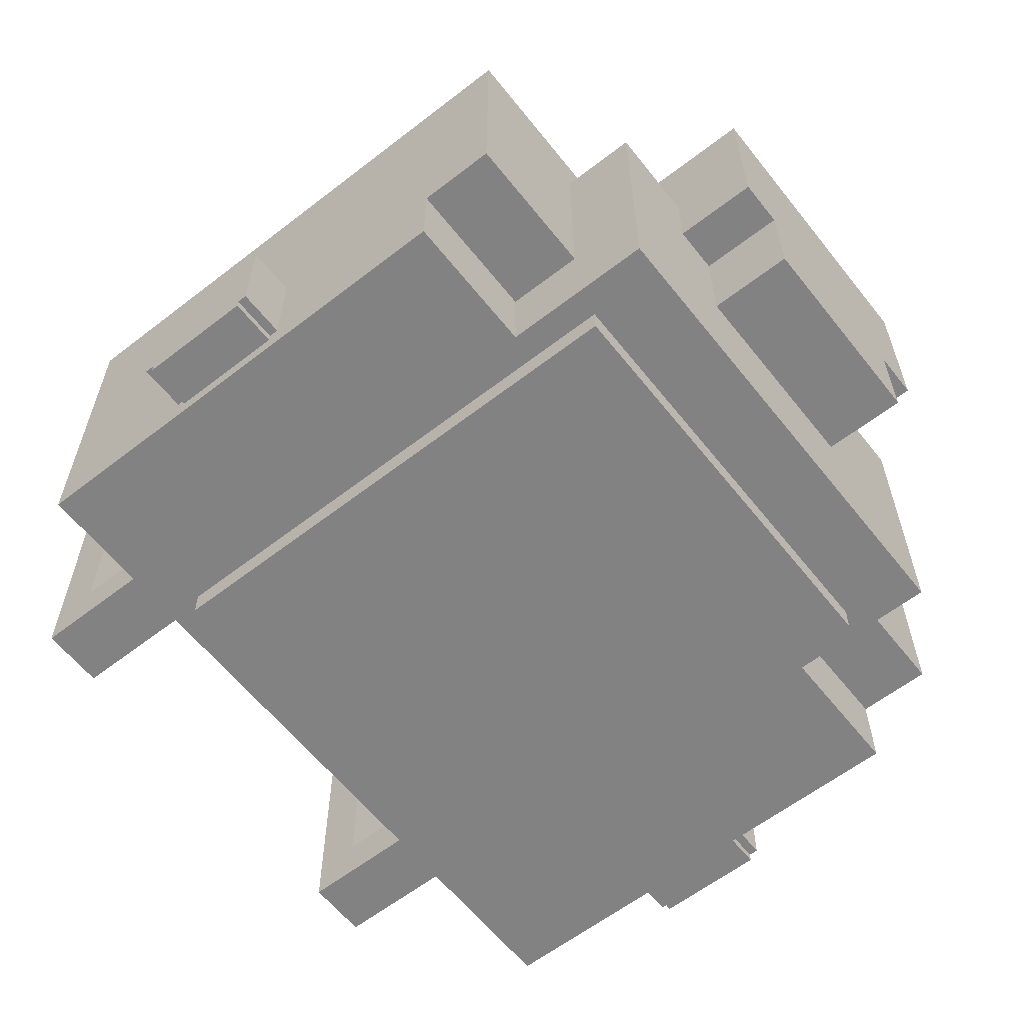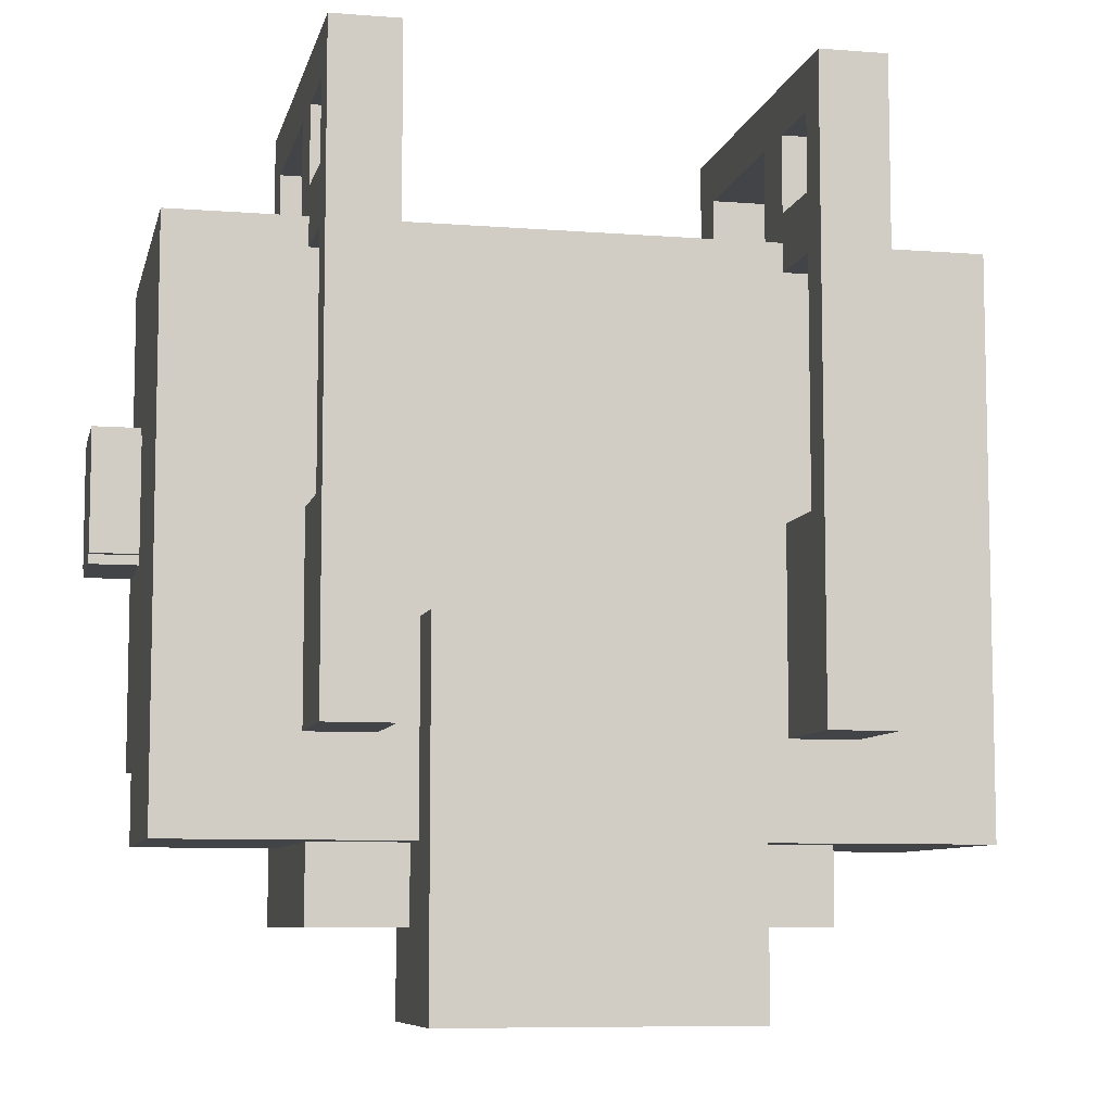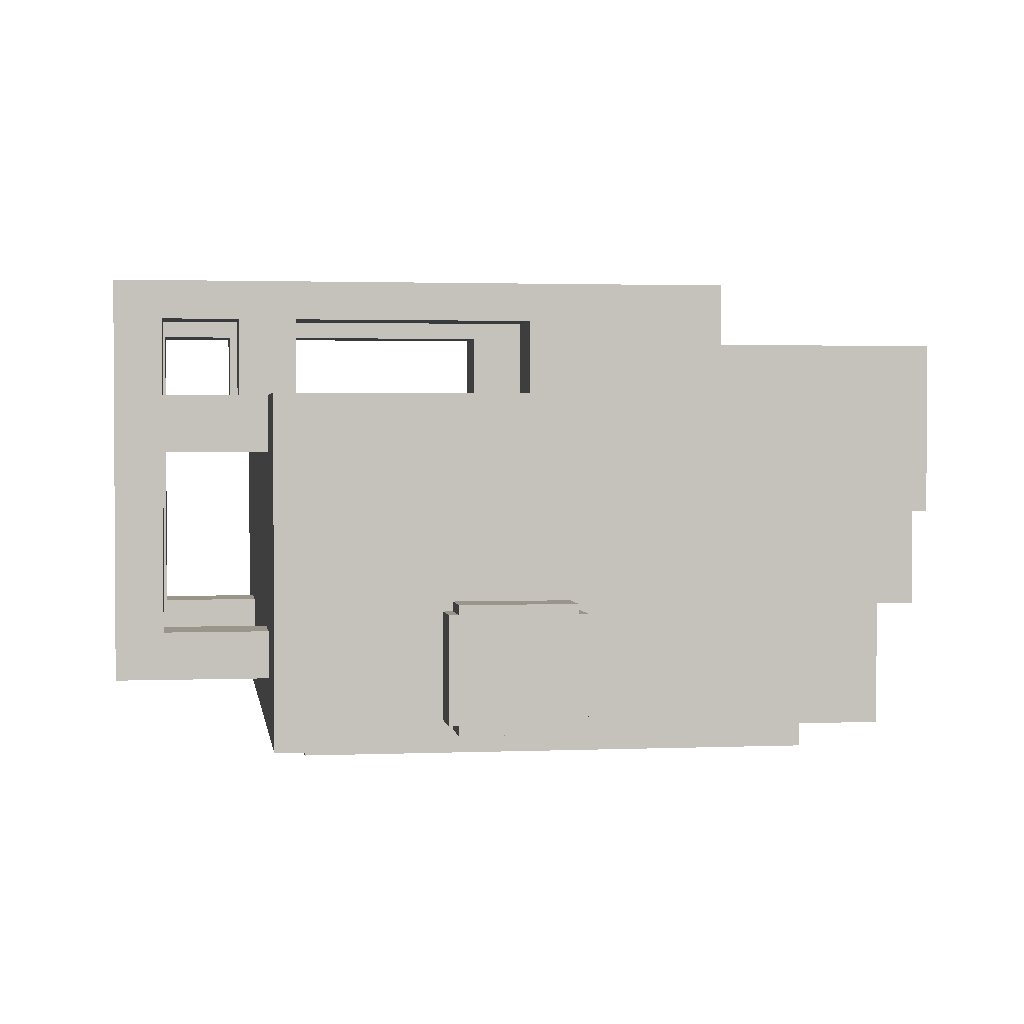
<metadata>
{"format":"obj","ext":"obj","renderer":"f3d","projection":"perspective","resolution":1024,"background":"white","views":[{"elev":-60.7,"azim":128.3,"up":"+Y"},{"elev":-7.9,"azim":167.6,"up":"+Z"},{"elev":2.0,"azim":81.7,"up":"+Y"}]}
</metadata>
<code>
g HeliCarrier_Turret
v 2.876 0.3673 0.09378
v 2.876 0.3047 0.09378
v 2.876 0.3047 0.8441
v 2.876 0.3673 0.8441
v 2.876 1.055 0.8441
v 2.876 1.055 0.09378
v 2.876 0.3673 0.03126
v 2.876 1.055 0.03126
v 2.876 1.118 0.09378
v 2.876 1.118 0.8441
v 2.563 0.7424 -1.219
v 2.563 0.1797 -1.219
v 2.563 0.1797 1.969
v 2.563 2.431 1.969
v 2.563 2.431 -1.719
v 2.563 0.7424 -1.719
v 1.626 0.7424 -1.719
v 1.626 0.1797 -2.22
v 1.626 0.1797 -1.219
v 1.626 0.7424 -1.219
v 1.626 2.118 -2.22
v 1.626 2.118 -1.719
v 1 2.118 -2.22
v 1 2.806 -2.782
v 1 1.618 -2.782
v 1 1.618 -2.22
v 1 2.431 -1.719
v 1 2.118 -1.719
v 1 2.431 -0.4064
v 1 2.806 -0.4064
v 0.6878 1.618 -2.782
v 0.6878 0.93 -2.782
v 0.6878 0.93 -2.22
v 0.6878 1.618 -2.22
v 0.6878 1.618 -2.782
v 1 1.618 -2.782
v 1 2.806 -2.782
v -1 2.806 -2.782
v -0.6878 1.618 -2.782
v -0.6878 0.93 -2.782
v 0.6878 0.93 -2.782
v -1 1.618 -2.782
v 1 1.618 -2.22
v 1.626 0.1797 -2.22
v 1.626 2.118 -2.22
v 1 2.118 -2.22
v 0.6878 0.93 -2.22
v 0.6878 1.618 -2.22
v -0.6878 0.93 -2.22
v -1.626 0.1797 -2.22
v -1 1.618 -2.22
v -0.6878 1.618 -2.22
v -1 2.118 -2.22
v -1.626 2.118 -2.22
v 1.626 0.7424 -1.719
v 2.563 0.7424 -1.719
v 2.563 2.431 -1.719
v 1.626 2.118 -1.719
v 1 2.118 -1.719
v 1 2.431 -1.719
v 1.626 0.1797 -1.219
v 2.563 0.1797 -1.219
v 2.563 0.7424 -1.219
v 1.626 0.7424 -1.219
v 2.563 0.3673 0.03126
v 2.876 0.3673 0.03126
v 2.876 1.055 0.03126
v 2.563 1.055 0.03126
v 2.563 0.3047 0.09378
v 2.876 0.3047 0.09378
v 2.876 0.3673 0.09378
v 2.563 0.3673 0.09378
v 2.563 1.055 0.09378
v 2.876 1.055 0.09378
v 2.876 1.118 0.09378
v 2.563 1.118 0.09378
v 1 2.806 -0.4064
v 1 2.431 -0.4064
v -1 2.431 -0.4064
v -1 2.806 -0.4064
v 2.563 2.431 1.969
v 2.563 0.1797 1.969
v -2.563 0.1797 1.969
v -2.563 2.431 1.969
v 2.876 0.3047 0.8441
v 2.876 0.3047 0.09378
v 2.563 0.3047 0.09378
v 2.563 0.3047 0.8441
v 2.876 0.3673 0.09378
v 2.876 0.3673 0.03126
v 2.563 0.3673 0.03126
v 2.563 0.3673 0.09378
v 2.563 0.7424 -1.219
v 2.563 0.7424 -1.719
v 1.626 0.7424 -1.719
v 1.626 0.7424 -1.219
v 0.6878 0.93 -2.22
v 0.6878 0.93 -2.782
v -0.6878 0.93 -2.782
v -0.6878 0.93 -2.22
v 1 1.618 -2.22
v 1 1.618 -2.782
v 0.6878 1.618 -2.782
v 0.6878 1.618 -2.22
v 2.563 1.055 0.03126
v 2.876 1.055 0.03126
v 2.876 1.055 0.09378
v 2.563 1.055 0.09378
v 2.563 1.118 0.09378
v 2.876 1.118 0.09378
v 2.876 1.118 0.8441
v 2.563 1.118 0.8441
v 1 2.118 -2.22
v 1.626 2.118 -2.22
v 1.626 2.118 -1.719
v 1 2.118 -1.719
v 2.563 2.431 -1.719
v 2.563 2.431 1.969
v 1 2.431 -0.4064
v 1 2.431 -1.719
v -1 2.431 -0.4064
v -2.563 2.431 1.969
v -2.563 2.431 -1.719
v -1 2.431 -1.719
v -1 2.806 -2.782
v 1 2.806 -2.782
v 1 2.806 -0.4064
v -1 2.806 -0.4064
v 1.438 0.1797 1.719
v -1.438 0.1797 1.719
v -2.563 0.1797 1.969
v 2.563 0.1797 1.969
v 1.626 0.1797 -1.219
v 1.438 0.1797 -1.719
v 1.626 0.1797 -2.22
v -1.438 0.1797 -1.719
v -1.626 0.1797 -2.22
v 2.563 0.1797 -1.219
v 2.876 0.3673 0.9066
v 2.876 1.055 0.9066
v 2.876 1.055 0.8441
v 2.876 0.3673 0.8441
v 2.563 0.3673 0.9066
v 2.563 1.055 0.9066
v 2.876 1.055 0.9066
v 2.876 0.3673 0.9066
v 2.563 0.3047 0.8441
v 2.563 0.3673 0.8441
v 2.876 0.3673 0.8441
v 2.876 0.3047 0.8441
v 2.563 1.055 0.8441
v 2.563 1.118 0.8441
v 2.876 1.118 0.8441
v 2.876 1.055 0.8441
v 2.876 0.3673 0.8441
v 2.563 0.3673 0.8441
v 2.563 0.3673 0.9066
v 2.876 0.3673 0.9066
v 2.876 1.055 0.8441
v 2.876 1.055 0.9066
v 2.563 1.055 0.9066
v 2.563 1.055 0.8441
v -2.876 0.3673 0.09378
v -2.876 0.3673 0.8441
v -2.876 0.3047 0.8441
v -2.876 0.3047 0.09378
v -2.876 1.055 0.8441
v -2.876 1.055 0.09378
v -2.876 0.3673 0.03126
v -2.876 1.055 0.03126
v -2.876 1.118 0.09378
v -2.876 1.118 0.8441
v -2.563 0.7424 -1.219
v -2.563 2.431 1.969
v -2.563 0.1797 1.969
v -2.563 0.1797 -1.219
v -2.563 2.431 -1.719
v -2.563 0.7424 -1.719
v -1.626 0.7424 -1.719
v -1.626 0.7424 -1.219
v -1.626 0.1797 -1.219
v -1.626 0.1797 -2.22
v -1.626 2.118 -2.22
v -1.626 2.118 -1.719
v -1 2.118 -2.22
v -1 1.618 -2.22
v -1 1.618 -2.782
v -1 2.806 -2.782
v -1 2.431 -1.719
v -1 2.118 -1.719
v -1 2.431 -0.4064
v -1 2.806 -0.4064
v -0.6878 1.618 -2.782
v -0.6878 1.618 -2.22
v -0.6878 0.93 -2.22
v -0.6878 0.93 -2.782
v -1.626 0.7424 -1.719
v -1.626 2.118 -1.719
v -2.563 2.431 -1.719
v -2.563 0.7424 -1.719
v -1 2.118 -1.719
v -1 2.431 -1.719
v -1.626 0.1797 -1.219
v -1.626 0.7424 -1.219
v -2.563 0.7424 -1.219
v -2.563 0.1797 -1.219
v -2.563 0.3673 0.03126
v -2.563 1.055 0.03126
v -2.876 1.055 0.03126
v -2.876 0.3673 0.03126
v -2.563 0.3047 0.09378
v -2.563 0.3673 0.09378
v -2.876 0.3673 0.09378
v -2.876 0.3047 0.09378
v -2.563 1.055 0.09378
v -2.563 1.118 0.09378
v -2.876 1.118 0.09378
v -2.876 1.055 0.09378
v -2.876 0.3047 0.8441
v -2.563 0.3047 0.8441
v -2.563 0.3047 0.09378
v -2.876 0.3047 0.09378
v -2.876 0.3673 0.09378
v -2.563 0.3673 0.09378
v -2.563 0.3673 0.03126
v -2.876 0.3673 0.03126
v -2.563 0.7424 -1.219
v -1.626 0.7424 -1.219
v -1.626 0.7424 -1.719
v -2.563 0.7424 -1.719
v -1 1.618 -2.22
v -0.6878 1.618 -2.22
v -0.6878 1.618 -2.782
v -1 1.618 -2.782
v -2.876 1.055 0.09378
v -2.876 1.055 0.03126
v -2.563 1.055 0.03126
v -2.563 1.055 0.09378
v -2.876 1.118 0.8441
v -2.876 1.118 0.09378
v -2.563 1.118 0.09378
v -2.563 1.118 0.8441
v -1.626 2.118 -1.719
v -1.626 2.118 -2.22
v -1 2.118 -2.22
v -1 2.118 -1.719
v -1.626 0.1797 -1.219
v -1.438 0.1797 1.719
v -1.438 0.1797 -1.719
v -1.626 0.1797 -2.22
v -2.563 0.1797 1.969
v -2.563 0.1797 -1.219
v -2.876 1.055 0.8441
v -2.876 1.055 0.9066
v -2.876 0.3673 0.9066
v -2.876 0.3673 0.8441
v -2.563 0.3673 0.9066
v -2.876 0.3673 0.9066
v -2.876 1.055 0.9066
v -2.563 1.055 0.9066
v -2.563 0.3047 0.8441
v -2.876 0.3047 0.8441
v -2.876 0.3673 0.8441
v -2.563 0.3673 0.8441
v -2.563 1.055 0.8441
v -2.876 1.055 0.8441
v -2.876 1.118 0.8441
v -2.563 1.118 0.8441
v -2.876 0.3673 0.8441
v -2.876 0.3673 0.9066
v -2.563 0.3673 0.9066
v -2.563 0.3673 0.8441
v -2.563 1.055 0.9066
v -2.876 1.055 0.9066
v -2.876 1.055 0.8441
v -2.563 1.055 0.8441
v 1.438 0.1797 -1.719
v 1.438 1.011e-14 -1.719
v 1.438 6.104e-07 1.719
v 1.438 0.1797 1.719
v -1.438 0.1797 -1.719
v -1.438 -1.032e-14 -1.719
v 1.438 1.011e-14 -1.719
v 1.438 0.1797 -1.719
v 1.438 0.1797 1.719
v 1.438 6.104e-07 1.719
v -1.438 6.104e-07 1.719
v -1.438 0.1797 1.719
v -1.438 0.1797 1.719
v -1.438 6.104e-07 1.719
v -1.438 -1.032e-14 -1.719
v -1.438 0.1797 -1.719
v 1.688 0.8675 1.969
v 1.688 0.5548 1.969
v 1.688 0.5548 2.97
v 1.688 0.8675 2.657
v 1.688 2.055 2.657
v 1.688 3.181 2.97
v 1.688 2.431 2.657
v 1.688 2.431 2.157
v 1.688 2.431 1.969
v 1.688 2.055 1.969
v 1.688 2.931 1.782
v 1.688 2.931 2.157
v 1.688 2.431 1.782
v 1.688 2.931 0.2188
v 1.688 3.181 -1.094
v 1.688 2.431 -1.094
v 1.688 2.431 0.2188
v 1.688 2.931 2.657
v 1.25 2.431 -1.094
v 1.688 2.431 -1.094
v 1.688 3.181 -1.094
v 1.25 3.181 -1.094
v 1.25 2.431 1.782
v 1.688 2.431 1.782
v 1.688 2.931 1.782
v 1.25 2.931 1.782
v 1.25 0.8675 2.657
v 1.688 0.8675 2.657
v 1.688 2.055 2.657
v 1.25 2.055 2.657
v 1.25 2.431 2.657
v 1.688 2.431 2.657
v 1.688 2.931 2.657
v 1.25 2.931 2.657
v 1.688 2.931 0.2188
v 1.688 2.431 0.2188
v 1.25 2.431 0.2188
v 1.25 2.931 0.2188
v 1.688 3.181 2.97
v 1.688 0.5548 2.97
v 1.25 0.5548 2.97
v 1.25 3.181 2.97
v 1.688 0.5548 2.97
v 1.688 0.5548 1.969
v 1.25 0.5548 1.969
v 1.25 0.5548 2.97
v 1.688 2.055 2.657
v 1.688 2.055 1.969
v 1.25 2.055 1.969
v 1.25 2.055 2.657
v 1.688 2.931 1.782
v 1.688 2.931 0.2188
v 1.25 2.931 0.2188
v 1.25 2.931 1.782
v 1.688 2.931 2.657
v 1.688 2.931 2.157
v 1.25 2.931 2.157
v 1.25 2.931 2.657
v 1.25 0.8675 1.969
v 1.688 0.8675 1.969
v 1.688 0.8675 2.657
v 1.25 0.8675 2.657
v 1.25 2.431 2.157
v 1.688 2.431 2.157
v 1.688 2.431 2.657
v 1.25 2.431 2.657
v 1.25 3.181 -1.094
v 1.688 3.181 -1.094
v 1.688 3.181 2.97
v 1.25 3.181 2.97
v 1.25 2.431 2.157
v 1.25 2.931 2.157
v 1.688 2.931 2.157
v 1.688 2.431 2.157
v 1.25 0.8675 1.969
v 1.25 0.8675 2.657
v 1.25 0.5548 2.97
v 1.25 0.5548 1.969
v 1.25 2.055 2.657
v 1.25 3.181 2.97
v 1.25 2.431 2.657
v 1.25 2.431 2.157
v 1.25 2.431 1.969
v 1.25 2.055 1.969
v 1.25 2.931 1.782
v 1.25 2.931 2.157
v 1.25 2.431 1.782
v 1.25 2.931 0.2188
v 1.25 3.181 -1.094
v 1.25 2.431 -1.094
v 1.25 2.431 0.2188
v 1.25 2.931 2.657
v -1.688 0.8675 1.969
v -1.688 0.8675 2.657
v -1.688 0.5548 2.97
v -1.688 0.5548 1.969
v -1.688 2.055 2.657
v -1.688 3.181 2.97
v -1.688 2.431 2.657
v -1.688 2.431 2.157
v -1.688 2.431 1.969
v -1.688 2.055 1.969
v -1.688 2.931 1.782
v -1.688 2.931 2.157
v -1.688 2.431 1.782
v -1.688 2.931 0.2188
v -1.688 3.181 -1.094
v -1.688 2.431 -1.094
v -1.688 2.431 0.2188
v -1.688 2.931 2.657
v -1.25 2.431 -1.094
v -1.25 3.181 -1.094
v -1.688 3.181 -1.094
v -1.688 2.431 -1.094
v -1.25 2.431 1.782
v -1.25 2.931 1.782
v -1.688 2.931 1.782
v -1.688 2.431 1.782
v -1.25 0.8675 2.657
v -1.25 2.055 2.657
v -1.688 2.055 2.657
v -1.688 0.8675 2.657
v -1.25 2.431 2.657
v -1.25 2.931 2.657
v -1.688 2.931 2.657
v -1.688 2.431 2.657
v -1.25 2.431 0.2188
v -1.688 2.431 0.2188
v -1.688 2.931 0.2188
v -1.25 2.931 0.2188
v -1.25 0.5548 2.97
v -1.688 0.5548 2.97
v -1.688 3.181 2.97
v -1.25 3.181 2.97
v -1.688 0.5548 2.97
v -1.25 0.5548 2.97
v -1.25 0.5548 1.969
v -1.688 0.5548 1.969
v -1.688 2.055 2.657
v -1.25 2.055 2.657
v -1.25 2.055 1.969
v -1.688 2.055 1.969
v -1.688 2.931 1.782
v -1.25 2.931 1.782
v -1.25 2.931 0.2188
v -1.688 2.931 0.2188
v -1.688 2.931 2.657
v -1.25 2.931 2.657
v -1.25 2.931 2.157
v -1.688 2.931 2.157
v -1.688 0.8675 2.657
v -1.688 0.8675 1.969
v -1.25 0.8675 1.969
v -1.25 0.8675 2.657
v -1.688 2.431 2.657
v -1.688 2.431 2.157
v -1.25 2.431 2.157
v -1.25 2.431 2.657
v -1.688 3.181 2.97
v -1.688 3.181 -1.094
v -1.25 3.181 -1.094
v -1.25 3.181 2.97
v -1.25 2.431 2.157
v -1.688 2.431 2.157
v -1.688 2.931 2.157
v -1.25 2.931 2.157
v -1.25 0.8675 1.969
v -1.25 0.5548 1.969
v -1.25 0.5548 2.97
v -1.25 0.8675 2.657
v -1.25 2.055 2.657
v -1.25 3.181 2.97
v -1.25 2.431 2.657
v -1.25 2.431 2.157
v -1.25 2.431 1.969
v -1.25 2.055 1.969
v -1.25 2.931 1.782
v -1.25 2.931 2.157
v -1.25 2.431 1.782
v -1.25 2.931 0.2188
v -1.25 3.181 -1.094
v -1.25 2.431 -1.094
v -1.25 2.431 0.2188
v -1.25 2.931 2.657
v 1.438 1.011e-14 -1.719
v -1.438 -1.032e-14 -1.719
v -1.438 6.104e-07 1.719
v 1.438 6.104e-07 1.719
g HeliCarrier_Turret_0
f 3 2 1
f 4 3 1
f 4 1 5
f 1 6 5
f 1 7 6
f 7 8 6
f 5 6 9
f 10 5 9
f 13 12 11
f 14 13 11
f 14 11 15
f 11 16 15
f 19 18 17
f 20 19 17
f 17 18 21
f 22 17 21
f 25 24 23
f 26 25 23
f 23 24 27
f 28 23 27
f 29 27 24
f 30 29 24
f 33 32 31
f 34 33 31
f 37 36 35
f 37 35 38
f 35 39 38
f 39 35 40
f 35 41 40
f 42 38 39
f 45 44 43
f 46 45 43
f 43 44 47
f 48 43 47
f 47 44 49
f 44 50 49
f 49 50 51
f 52 49 51
f 53 51 50
f 54 53 50
f 57 56 55
f 58 57 55
f 57 58 59
f 60 57 59
f 63 62 61
f 64 63 61
f 67 66 65
f 68 67 65
f 71 70 69
f 72 71 69
f 75 74 73
f 76 75 73
f 79 78 77
f 80 79 77
f 83 82 81
f 84 83 81
f 87 86 85
f 88 87 85
f 91 90 89
f 92 91 89
f 95 94 93
f 96 95 93
f 99 98 97
f 100 99 97
f 103 102 101
f 104 103 101
f 107 106 105
f 108 107 105
f 111 110 109
f 112 111 109
f 115 114 113
f 116 115 113
f 119 118 117
f 120 119 117
f 118 119 121
f 122 118 121
f 122 121 123
f 121 124 123
f 127 126 125
f 128 127 125
f 131 130 129
f 132 131 129
f 132 129 133
f 133 129 134
f 135 133 134
f 135 134 136
f 137 135 136
f 138 132 133
f 141 140 139
f 142 141 139
f 145 144 143
f 146 145 143
f 149 148 147
f 150 149 147
f 153 152 151
f 154 153 151
f 157 156 155
f 158 157 155
f 161 160 159
f 162 161 159
f 165 164 163
f 166 165 163
f 164 167 163
f 167 168 163
f 163 168 169
f 168 170 169
f 168 167 171
f 167 172 171
f 175 174 173
f 176 175 173
f 173 174 177
f 178 173 177
f 181 180 179
f 182 181 179
f 182 179 183
f 179 184 183
f 187 186 185
f 188 187 185
f 188 185 189
f 185 190 189
f 189 191 188
f 191 192 188
f 195 194 193
f 196 195 193
f 199 198 197
f 200 199 197
f 198 199 201
f 199 202 201
f 205 204 203
f 206 205 203
f 209 208 207
f 210 209 207
f 213 212 211
f 214 213 211
f 217 216 215
f 218 217 215
f 221 220 219
f 222 221 219
f 225 224 223
f 226 225 223
f 229 228 227
f 230 229 227
f 233 232 231
f 234 233 231
f 237 236 235
f 238 237 235
f 241 240 239
f 242 241 239
f 245 244 243
f 246 245 243
f 249 248 247
f 250 249 247
f 247 248 251
f 252 247 251
f 255 254 253
f 256 255 253
f 259 258 257
f 260 259 257
f 263 262 261
f 264 263 261
f 267 266 265
f 268 267 265
f 271 270 269
f 272 271 269
f 275 274 273
f 276 275 273
f 279 278 277
f 280 279 277
f 283 282 281
f 284 283 281
f 287 286 285
f 288 287 285
f 291 290 289
f 292 291 289
f 295 294 293
f 296 295 293
f 295 296 297
f 298 295 297
f 297 299 298
f 297 300 299
f 300 297 301
f 297 302 301
f 300 301 303
f 304 300 303
f 304 303 298
f 301 305 303
f 303 306 298
f 306 307 298
f 308 307 306
f 309 308 306
f 310 304 298
f 310 298 299
f 313 312 311
f 314 313 311
f 317 316 315
f 318 317 315
f 321 320 319
f 322 321 319
f 325 324 323
f 326 325 323
f 329 328 327
f 330 329 327
f 333 332 331
f 334 333 331
f 337 336 335
f 338 337 335
f 341 340 339
f 342 341 339
f 345 344 343
f 346 345 343
f 349 348 347
f 350 349 347
f 353 352 351
f 354 353 351
f 357 356 355
f 358 357 355
f 361 360 359
f 362 361 359
f 365 364 363
f 366 365 363
f 369 368 367
f 370 369 367
f 368 369 371
f 369 372 371
f 373 371 372
f 374 371 373
f 371 374 375
f 376 371 375
f 375 374 377
f 374 378 377
f 377 378 372
f 379 375 377
f 377 372 380
f 372 381 380
f 381 382 380
f 382 383 380
f 378 384 372
f 372 384 373
f 387 386 385
f 388 387 385
f 386 387 389
f 387 390 389
f 391 389 390
f 392 389 391
f 389 392 393
f 394 389 393
f 393 392 395
f 392 396 395
f 395 396 390
f 397 393 395
f 395 390 398
f 390 399 398
f 399 400 398
f 400 401 398
f 396 402 390
f 390 402 391
f 405 404 403
f 406 405 403
f 409 408 407
f 410 409 407
f 413 412 411
f 414 413 411
f 417 416 415
f 418 417 415
f 421 420 419
f 422 421 419
f 425 424 423
f 426 425 423
f 429 428 427
f 430 429 427
f 433 432 431
f 434 433 431
f 437 436 435
f 438 437 435
f 441 440 439
f 442 441 439
f 445 444 443
f 446 445 443
f 449 448 447
f 450 449 447
f 453 452 451
f 454 453 451
f 457 456 455
f 458 457 455
f 461 460 459
f 462 461 459
f 461 462 463
f 464 461 463
f 463 465 464
f 463 466 465
f 466 463 467
f 463 468 467
f 466 467 469
f 470 466 469
f 470 469 464
f 467 471 469
f 469 472 464
f 472 473 464
f 474 473 472
f 475 474 472
f 476 470 464
f 476 464 465
f 479 478 477
f 480 479 477

</code>
